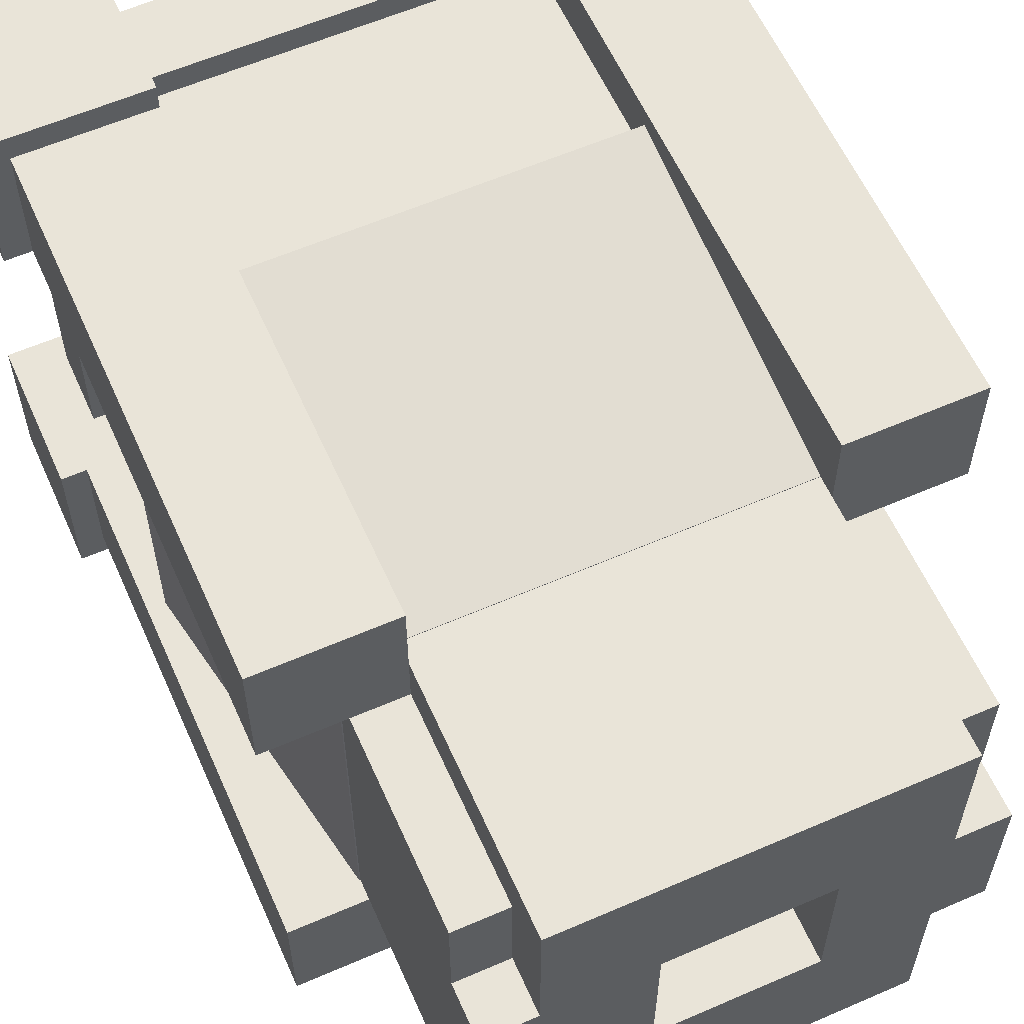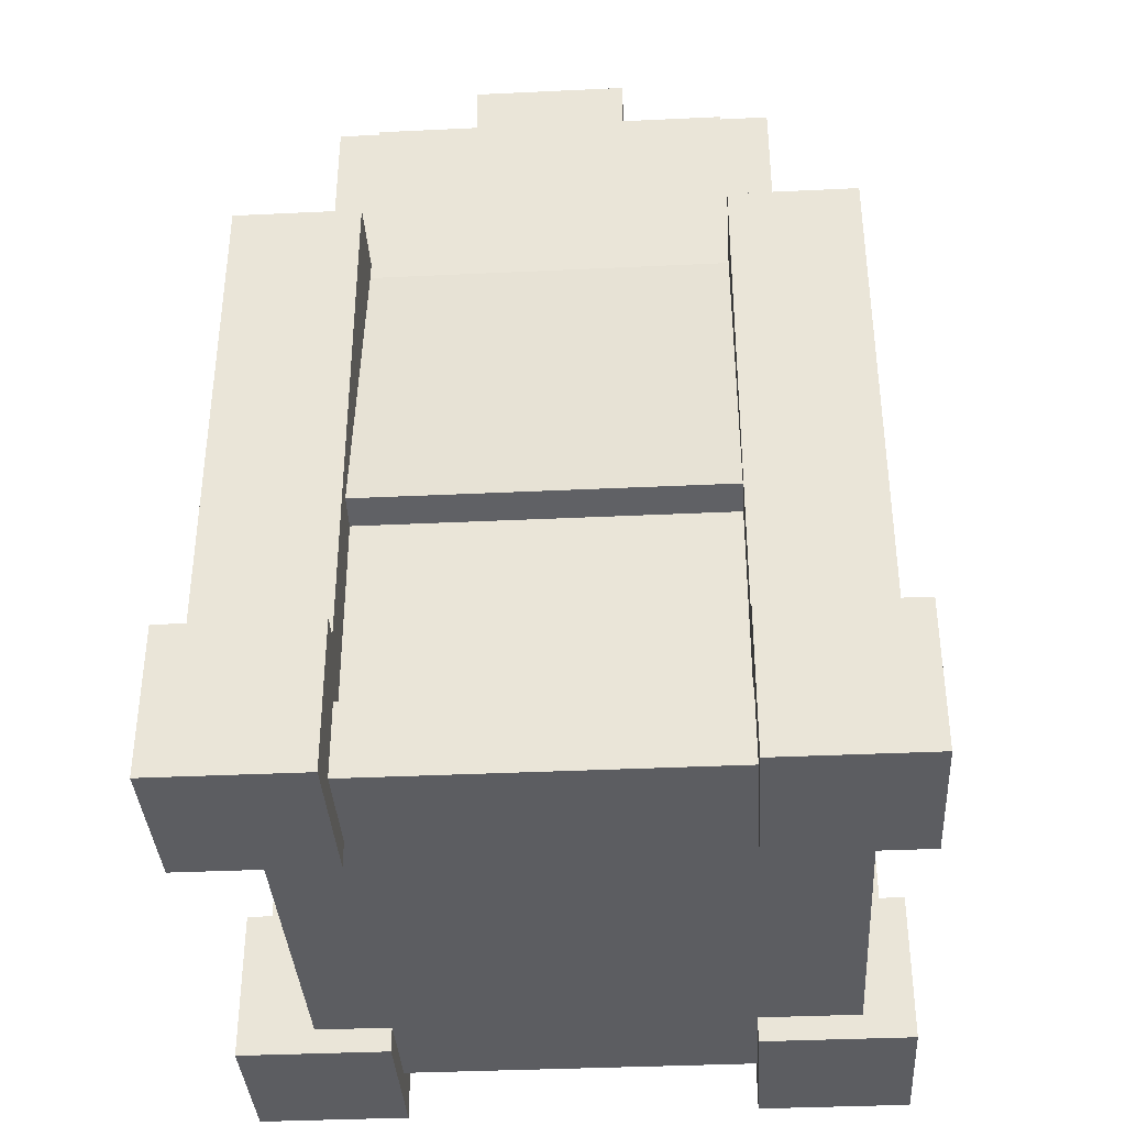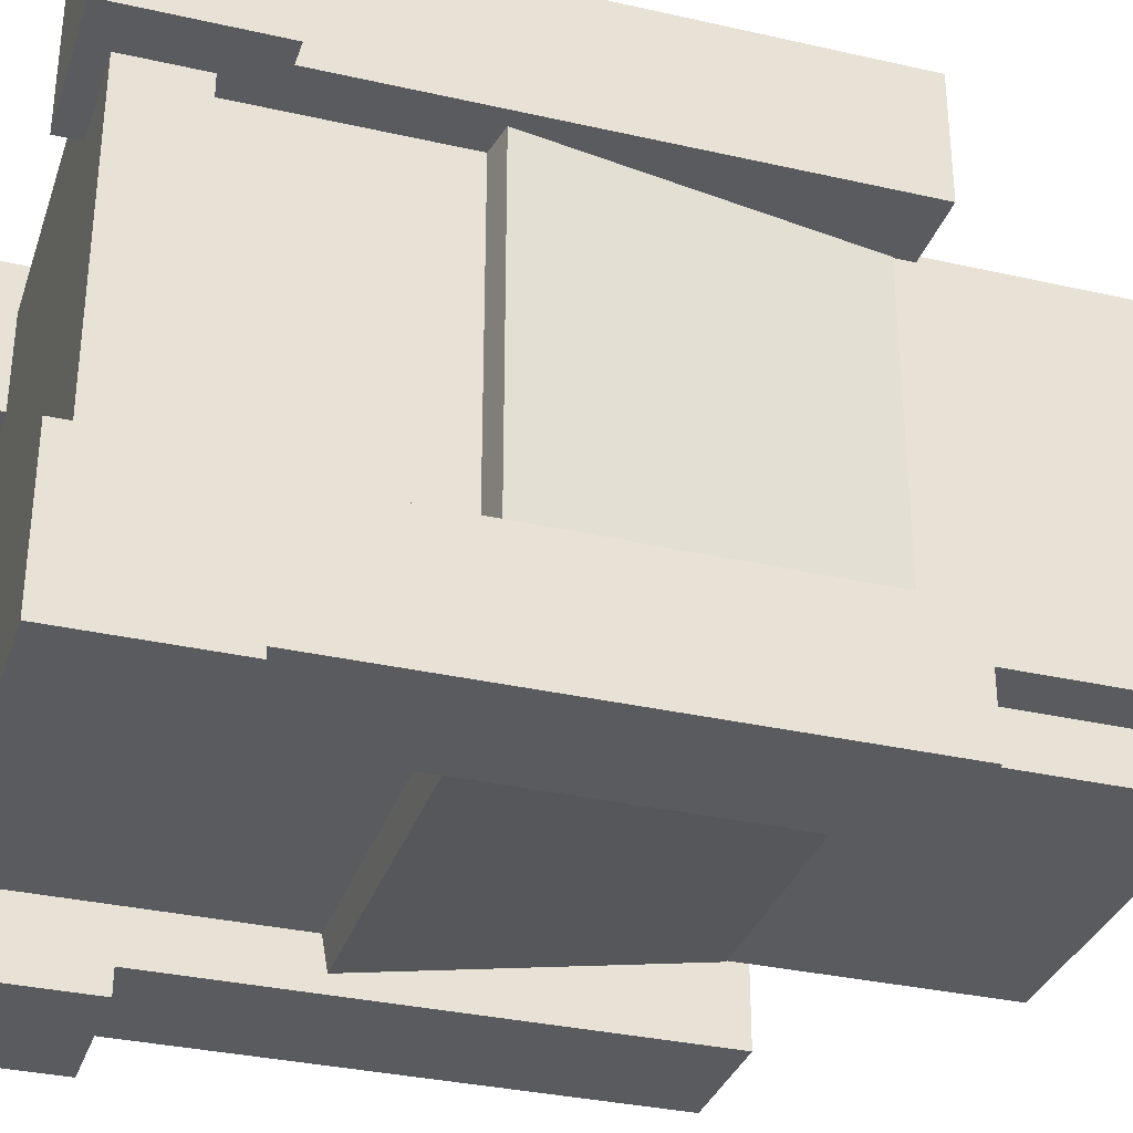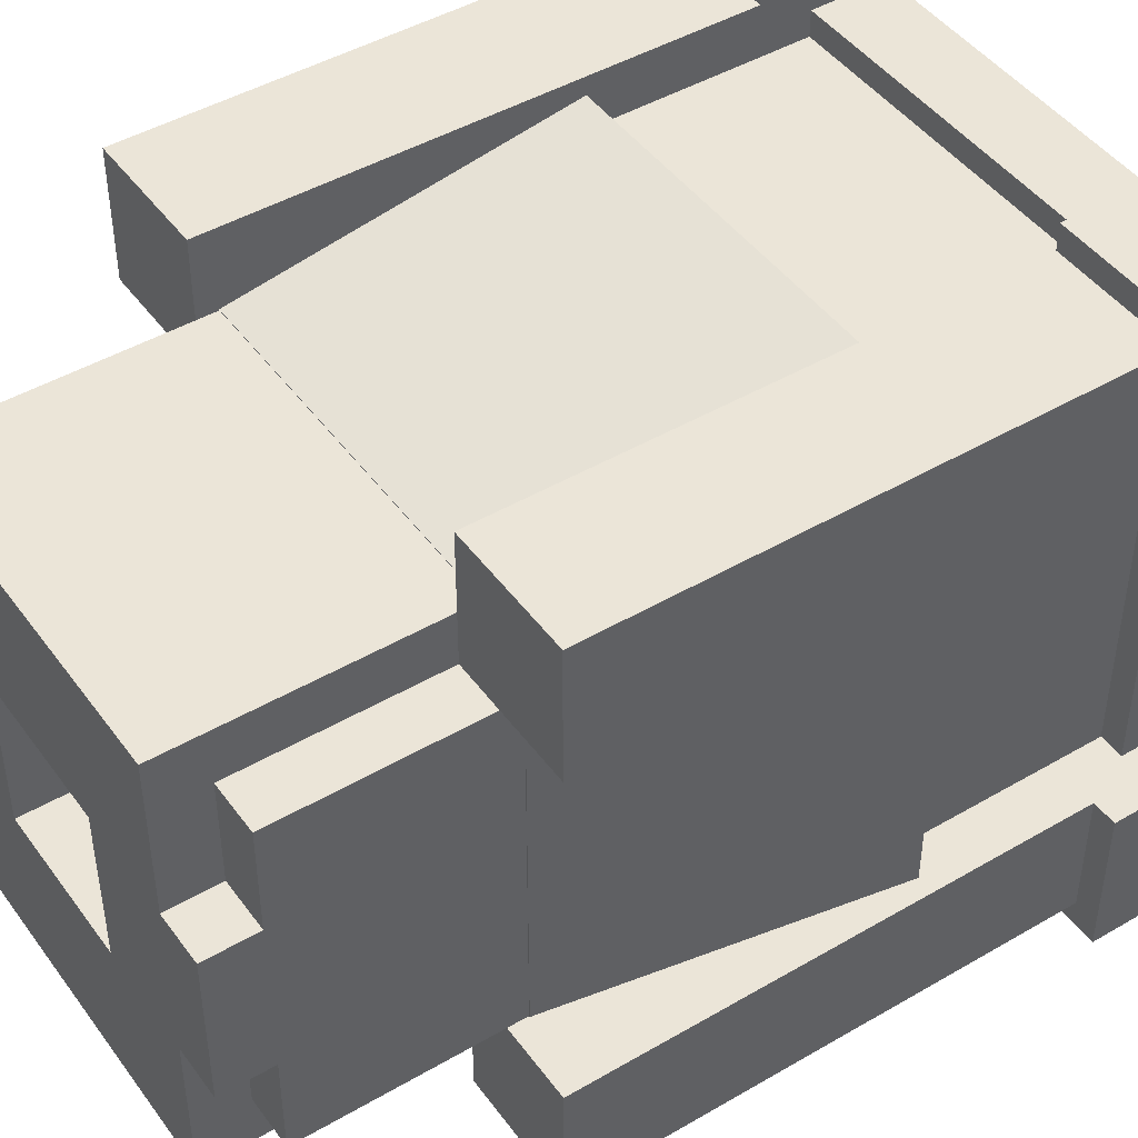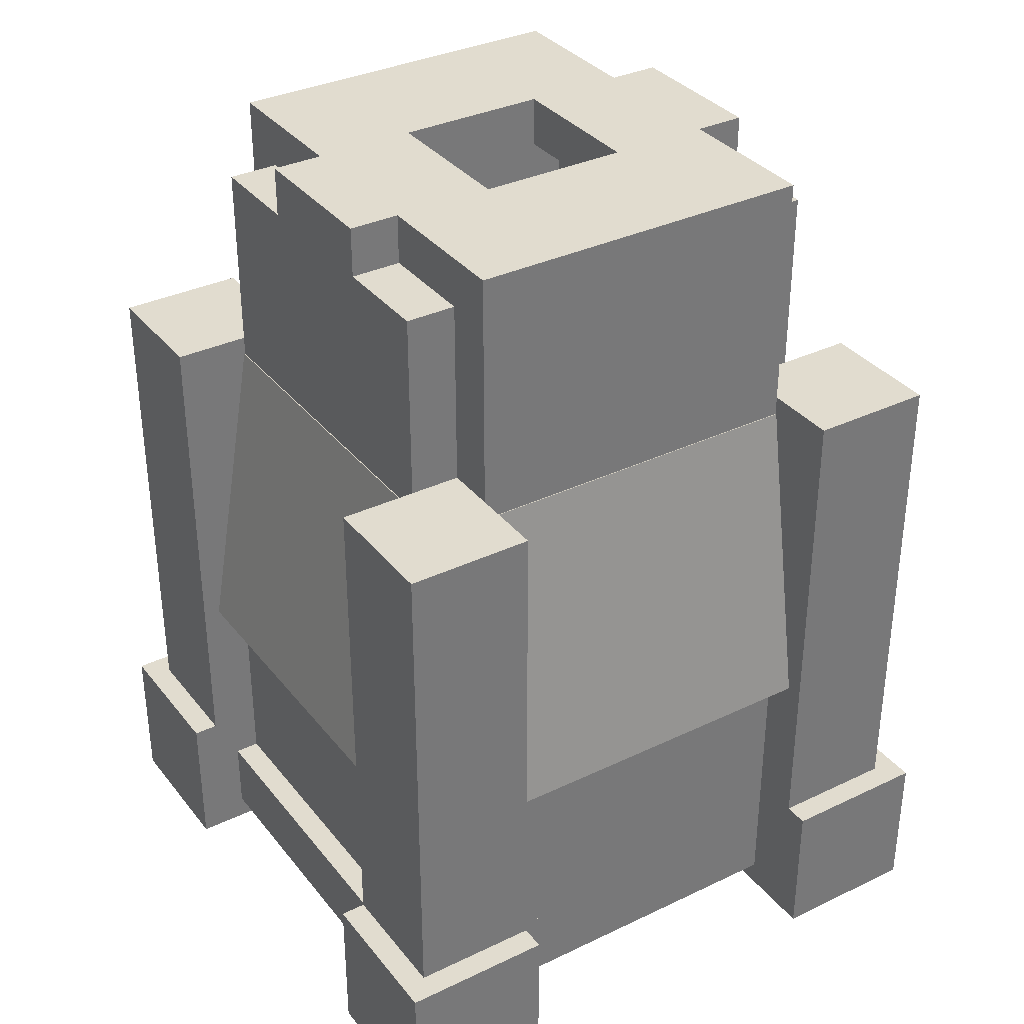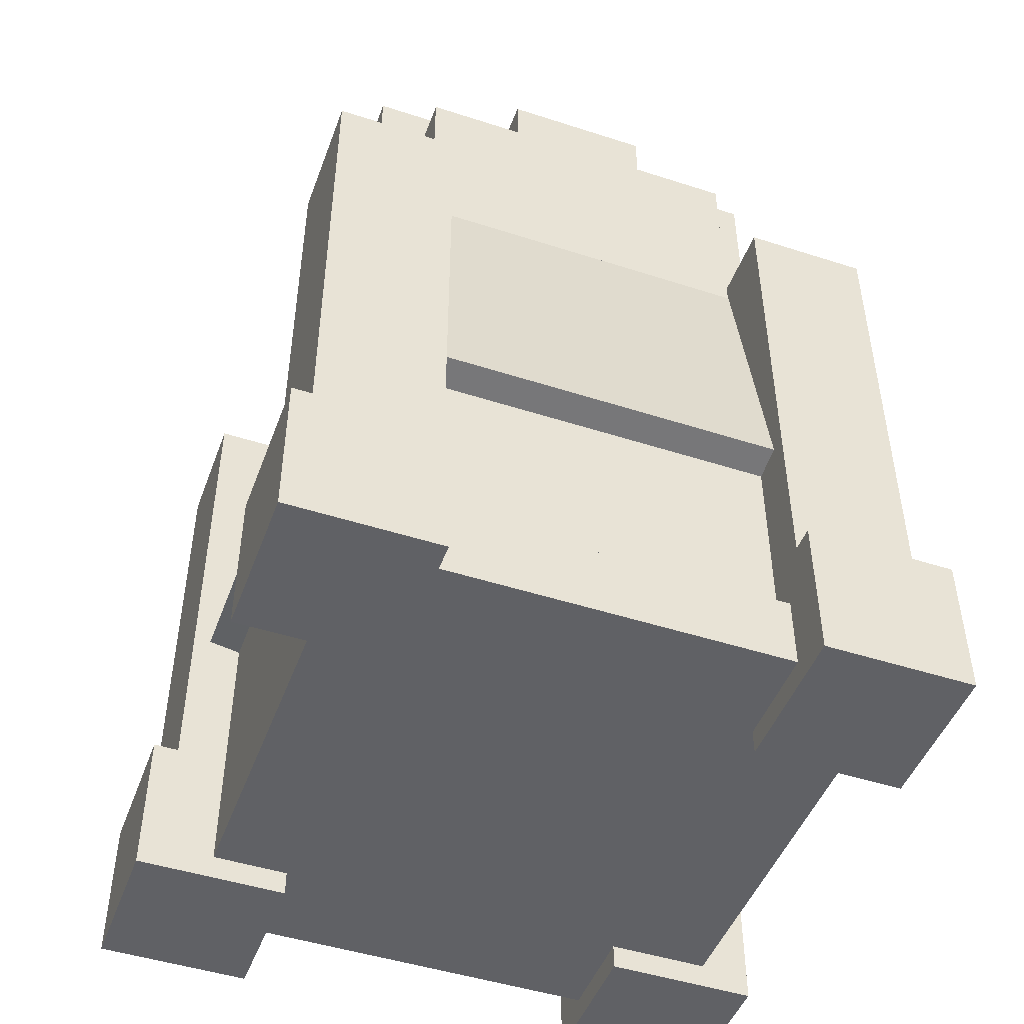
<metadata>
{"format":"obj","ext":"obj","renderer":"f3d","projection":"perspective","resolution":1024,"background":"white","views":[{"elev":59.9,"azim":156.0,"up":"+Z"},{"elev":-37.0,"azim":-86.5,"up":"+Y"},{"elev":-32.9,"azim":72.5,"up":"+Z"},{"elev":45.6,"azim":-123.9,"up":"+Z"},{"elev":34.5,"azim":147.3,"up":"+Y"},{"elev":-47.6,"azim":-110.0,"up":"+Y"}]}
</metadata>
<code>
o c1p1
v 2.125 -0.25 2.125
v 2.125 -0.25 1.375
v 2.125 -1 2.125
v 2.125 -1 1.375
v 1.375 -0.25 1.375
v 1.375 -0.25 2.125
v 1.375 -1 1.375
v 1.375 -1 2.125
f 1 3 2
f 3 4 2
f 5 7 6
f 7 8 6
f 5 6 2
f 6 1 2
f 8 7 3
f 7 4 3
f 6 8 1
f 8 3 1
f 2 4 5
f 4 7 5
o c1p3
v 2 2.25 2
v 2 2.25 1.375
v 2 -0.25 2
v 2 -0.25 1.375
v 1.375 2.25 1.375
v 1.375 2.25 2
v 1.375 -0.25 1.375
v 1.375 -0.25 2
f 9 11 10
f 11 12 10
f 13 15 14
f 15 16 14
f 13 14 10
f 14 9 10
f 16 15 11
f 15 12 11
f 14 16 9
f 16 11 9
f 10 12 13
f 12 15 13
o c2p1
v 2.125 -0.25 -0.375
v 2.125 -0.25 -1.125
v 2.125 -1 -0.375
v 2.125 -1 -1.125
v 1.375 -0.25 -1.125
v 1.375 -0.25 -0.375
v 1.375 -1 -1.125
v 1.375 -1 -0.375
f 17 19 18
f 19 20 18
f 21 23 22
f 23 24 22
f 21 22 18
f 22 17 18
f 24 23 19
f 23 20 19
f 22 24 17
f 24 19 17
f 18 20 21
f 20 23 21
o c2p3
v 2 2.25 -0.375
v 2 2.25 -1
v 2 -0.25 -0.375
v 2 -0.25 -1
v 1.375 2.25 -1
v 1.375 2.25 -0.375
v 1.375 -0.25 -1
v 1.375 -0.25 -0.375
f 25 27 26
f 27 28 26
f 29 31 30
f 31 32 30
f 29 30 26
f 30 25 26
f 32 31 27
f 31 28 27
f 30 32 25
f 32 27 25
f 26 28 29
f 28 31 29
o c3p1
v -0.375 -0.25 -0.375
v -0.375 -0.25 -1.125
v -0.375 -1 -0.375
v -0.375 -1 -1.125
v -1.125 -0.25 -1.125
v -1.125 -0.25 -0.375
v -1.125 -1 -1.125
v -1.125 -1 -0.375
f 33 35 34
f 35 36 34
f 37 39 38
f 39 40 38
f 37 38 34
f 38 33 34
f 40 39 35
f 39 36 35
f 38 40 33
f 40 35 33
f 34 36 37
f 36 39 37
o c3p3
v -0.375 2.25 -0.375
v -0.375 2.25 -1
v -0.375 -0.25 -0.375
v -0.375 -0.25 -1
v -1 2.25 -1
v -1 2.25 -0.375
v -1 -0.25 -1
v -1 -0.25 -0.375
f 41 43 42
f 43 44 42
f 45 47 46
f 47 48 46
f 45 46 42
f 46 41 42
f 48 47 43
f 47 44 43
f 46 48 41
f 48 43 41
f 42 44 45
f 44 47 45
o c4p1
v -0.375 -0.25 2.125
v -0.375 -0.25 1.375
v -0.375 -1 2.125
v -0.375 -1 1.375
v -1.125 -0.25 1.375
v -1.125 -0.25 2.125
v -1.125 -1 1.375
v -1.125 -1 2.125
f 49 51 50
f 51 52 50
f 53 55 54
f 55 56 54
f 53 54 50
f 54 49 50
f 56 55 51
f 55 52 51
f 54 56 49
f 56 51 49
f 50 52 53
f 52 55 53
o c4p3
v -0.375 2.25 2
v -0.375 2.25 1.375
v -0.375 -0.25 2
v -0.375 -0.25 1.375
v -1 2.25 1.375
v -1 2.25 2
v -1 -0.25 1.375
v -1 -0.25 2
f 57 59 58
f 59 60 58
f 61 63 62
f 63 64 62
f 61 62 58
f 62 57 58
f 64 63 59
f 63 60 59
f 62 64 57
f 64 59 57
f 58 60 61
f 60 63 61
o wall1
v 1.913 0.5525 1.625
v 1.913 0.5525 -0.625
v 1.543 0.4874 1.625
v 1.543 0.4874 -0.625
v 1.63 2.153 -0.625
v 1.63 2.153 1.625
v 1.261 2.088 -0.625
v 1.261 2.088 1.625
f 65 67 66
f 67 68 66
f 69 71 70
f 71 72 70
f 69 70 66
f 70 65 66
f 72 71 67
f 71 68 67
f 70 72 65
f 72 67 65
f 66 68 69
f 68 71 69
o wall2
v -0.5433 0.4874 1.625
v -0.5433 0.4874 -0.625
v -0.9126 0.5525 1.625
v -0.9126 0.5525 -0.625
v -0.2611 2.088 -0.625
v -0.2611 2.088 1.625
v -0.6304 2.153 -0.625
v -0.6304 2.153 1.625
f 73 75 74
f 75 76 74
f 77 79 78
f 79 80 78
f 77 78 74
f 78 73 74
f 80 79 75
f 79 76 75
f 78 80 73
f 80 75 73
f 74 76 77
f 76 79 77
o wall3
v -0.625 0.4874 -0.5433
v 1.625 0.4874 -0.5433
v -0.625 0.5525 -0.9126
v 1.625 0.5525 -0.9126
v 1.625 2.088 -0.2611
v -0.625 2.088 -0.2611
v 1.625 2.153 -0.6304
v -0.625 2.153 -0.6304
f 81 83 82
f 83 84 82
f 85 87 86
f 87 88 86
f 85 86 82
f 86 81 82
f 88 87 83
f 87 84 83
f 86 88 81
f 88 83 81
f 82 84 85
f 84 87 85
o wall4
v -0.625 0.5525 1.913
v 1.625 0.5525 1.913
v -0.625 0.4874 1.543
v 1.625 0.4874 1.543
v 1.625 2.153 1.63
v -0.625 2.153 1.63
v 1.625 2.088 1.261
v -0.625 2.088 1.261
f 89 91 90
f 91 92 90
f 93 95 94
f 95 96 94
f 93 94 90
f 94 89 90
f 96 95 91
f 95 92 91
f 94 96 89
f 96 91 89
f 90 92 93
f 92 95 93
o top1
v 1.625 2.125 1.375
v 1.625 2.125 -0.375
v 1.375 2.125 1.375
v 1.375 2.125 -0.375
v 1.625 3.188 -0.375
v 1.625 3.188 1.375
v 1.375 3.188 -0.375
v 1.375 3.188 1.375
f 97 99 98
f 99 100 98
f 101 103 102
f 103 104 102
f 101 102 98
f 102 97 98
f 104 103 99
f 103 100 99
f 102 104 97
f 104 99 97
f 98 100 101
f 100 103 101
o top2
v -0.375 2.125 1.375
v -0.375 2.125 -0.375
v -0.625 2.125 1.375
v -0.625 2.125 -0.375
v -0.375 3.188 -0.375
v -0.375 3.188 1.375
v -0.625 3.188 -0.375
v -0.625 3.188 1.375
f 105 107 106
f 107 108 106
f 109 111 110
f 111 112 110
f 109 110 106
f 110 105 106
f 112 111 107
f 111 108 107
f 110 112 105
f 112 107 105
f 106 108 109
f 108 111 109
o top3
v 1.375 2.125 -0.625
v -0.375 2.125 -0.625
v 1.375 2.125 -0.375
v -0.375 2.125 -0.375
v -0.375 3.188 -0.625
v 1.375 3.188 -0.625
v -0.375 3.188 -0.375
v 1.375 3.188 -0.375
f 113 115 114
f 115 116 114
f 117 119 118
f 119 120 118
f 117 118 114
f 118 113 114
f 120 119 115
f 119 116 115
f 118 120 113
f 120 115 113
f 114 116 117
f 116 119 117
o top4
v 1.375 2.125 1.375
v -0.375 2.125 1.375
v 1.375 2.125 1.625
v -0.375 2.125 1.625
v -0.375 3.188 1.375
v 1.375 3.188 1.375
v -0.375 3.188 1.625
v 1.375 3.188 1.625
f 121 123 122
f 123 124 122
f 125 127 126
f 127 128 126
f 125 126 122
f 126 121 122
f 128 127 123
f 127 124 123
f 126 128 121
f 128 123 121
f 122 124 125
f 124 127 125
o cap7
v 1.375 3.188 0.875
v -0.375 3.188 0.875
v 1.375 3.188 1.625
v -0.375 3.188 1.625
v -0.375 3.438 0.875
v 1.375 3.438 0.875
v -0.375 3.438 1.625
v 1.375 3.438 1.625
f 129 131 130
f 131 132 130
f 133 135 134
f 135 136 134
f 133 134 130
f 134 129 130
f 136 135 131
f 135 132 131
f 134 136 129
f 136 131 129
f 130 132 133
f 132 135 133
o cap5
v 1.375 3.188 -0.625
v -0.375 3.188 -0.625
v 1.375 3.188 0.125
v -0.375 3.188 0.125
v -0.375 3.438 -0.625
v 1.375 3.438 -0.625
v -0.375 3.438 0.125
v 1.375 3.438 0.125
f 137 139 138
f 139 140 138
f 141 143 142
f 143 144 142
f 141 142 138
f 142 137 138
f 144 143 139
f 143 140 139
f 142 144 137
f 144 139 137
f 138 140 141
f 140 143 141
o cap6
v 0.125 3.188 0.125
v -0.625 3.188 0.125
v 0.125 3.188 0.875
v -0.625 3.188 0.875
v -0.625 3.438 0.125
v 0.125 3.438 0.125
v -0.625 3.438 0.875
v 0.125 3.438 0.875
f 145 147 146
f 147 148 146
f 149 151 150
f 151 152 150
f 149 150 146
f 150 145 146
f 152 151 147
f 151 148 147
f 150 152 145
f 152 147 145
f 146 148 149
f 148 151 149
o cap8
v 1.625 3.188 0.125
v 0.875 3.188 0.125
v 1.625 3.188 0.875
v 0.875 3.188 0.875
v 0.875 3.438 0.125
v 1.625 3.438 0.125
v 0.875 3.438 0.875
v 1.625 3.438 0.875
f 153 155 154
f 155 156 154
f 157 159 158
f 159 160 158
f 157 158 154
f 158 153 154
f 160 159 155
f 159 156 155
f 158 160 153
f 160 155 153
f 154 156 157
f 156 159 157
o bottom
v 1.75 0.5625 1.75
v 1.75 0.5625 -0.75
v 1.75 -0.5 1.75
v 1.75 -0.5 -0.75
v -0.75 0.5625 -0.75
v -0.75 0.5625 1.75
v -0.75 -0.5 -0.75
v -0.75 -0.5 1.75
f 161 163 162
f 163 164 162
f 165 167 166
f 167 168 166
f 165 166 162
f 166 161 162
f 168 167 163
f 167 164 163
f 166 168 161
f 168 163 161
f 162 164 165
f 164 167 165
o base
v 1.875 -0.5 1.875
v 1.875 -0.5 -0.75
v 1.875 -0.875 1.875
v 1.875 -0.875 -0.75
v -0.875 -0.5 -0.75
v -0.875 -0.5 1.875
v -0.875 -0.875 -0.75
v -0.875 -0.875 1.875
f 169 171 170
f 171 172 170
f 173 175 174
f 175 176 174
f 173 174 170
f 174 169 170
f 176 175 171
f 175 172 171
f 174 176 169
f 176 171 169
f 170 172 173
f 172 175 173

</code>
